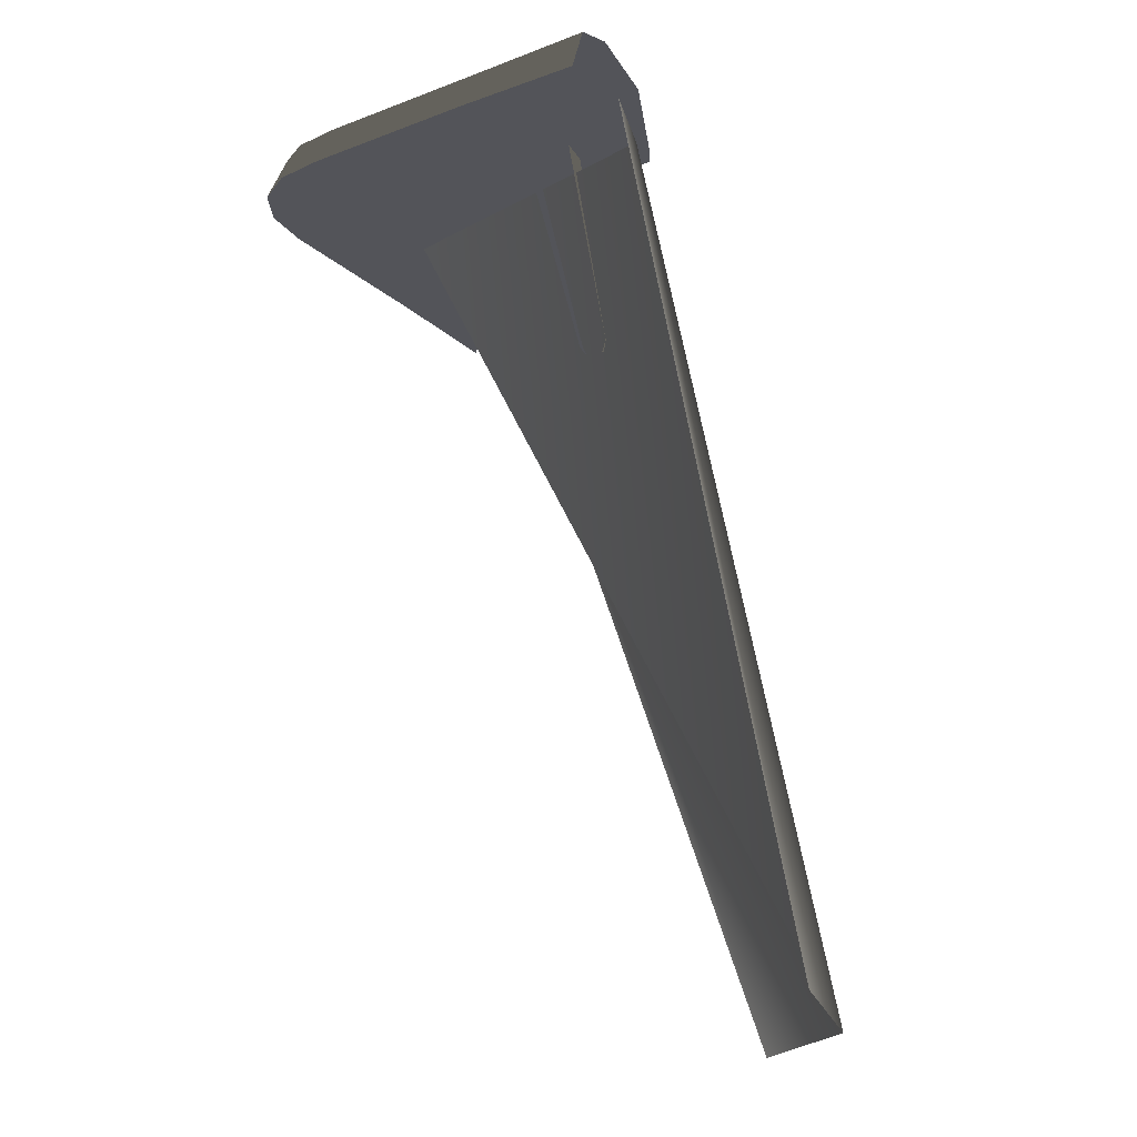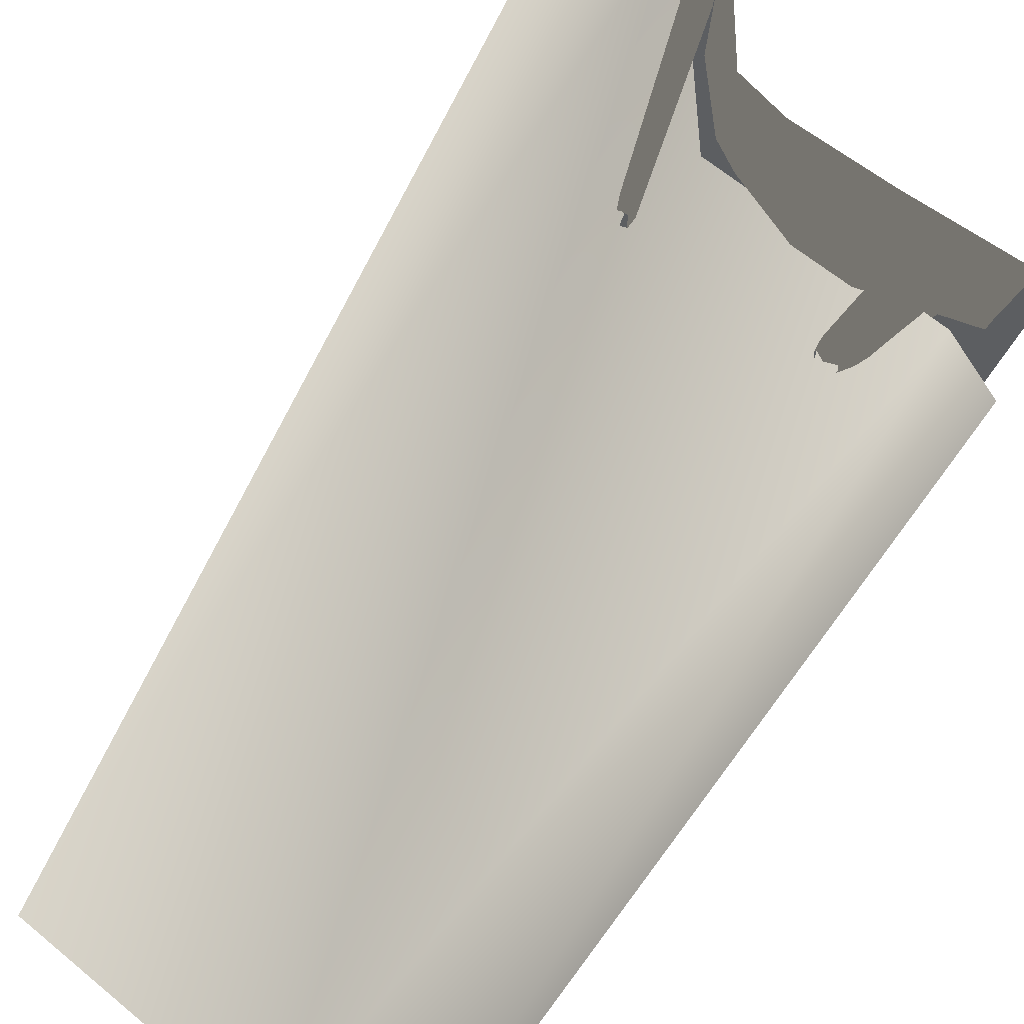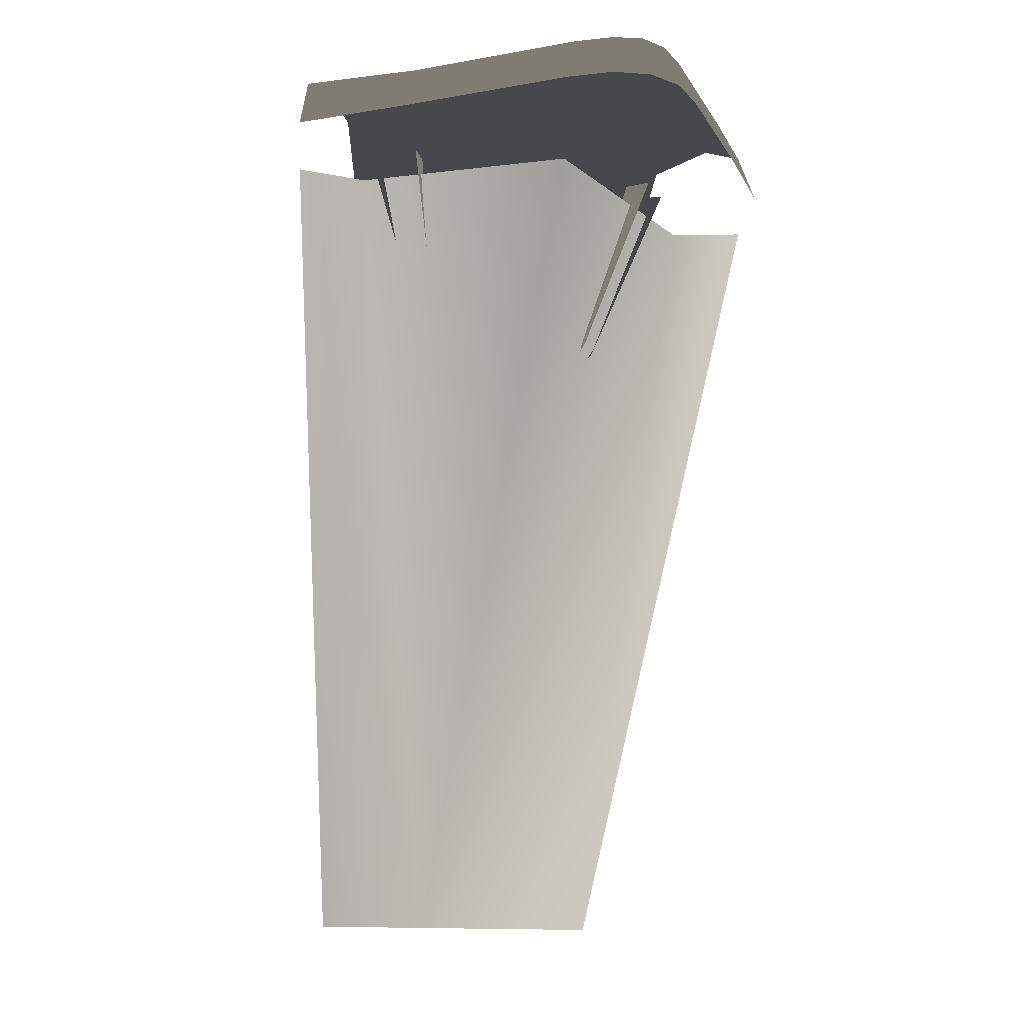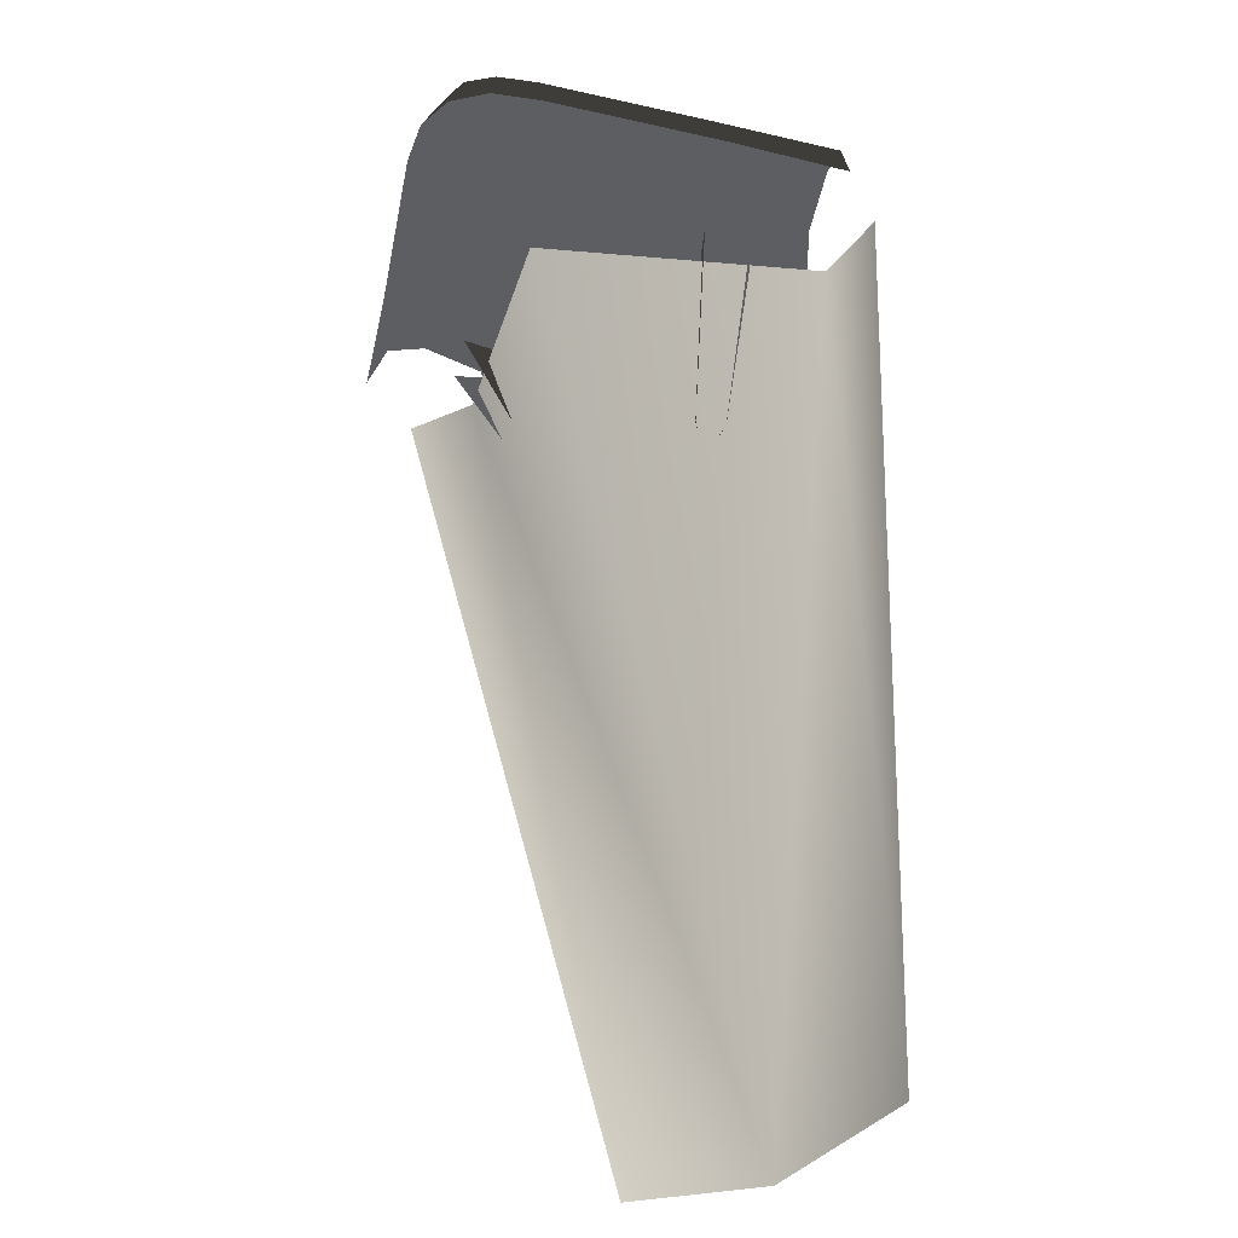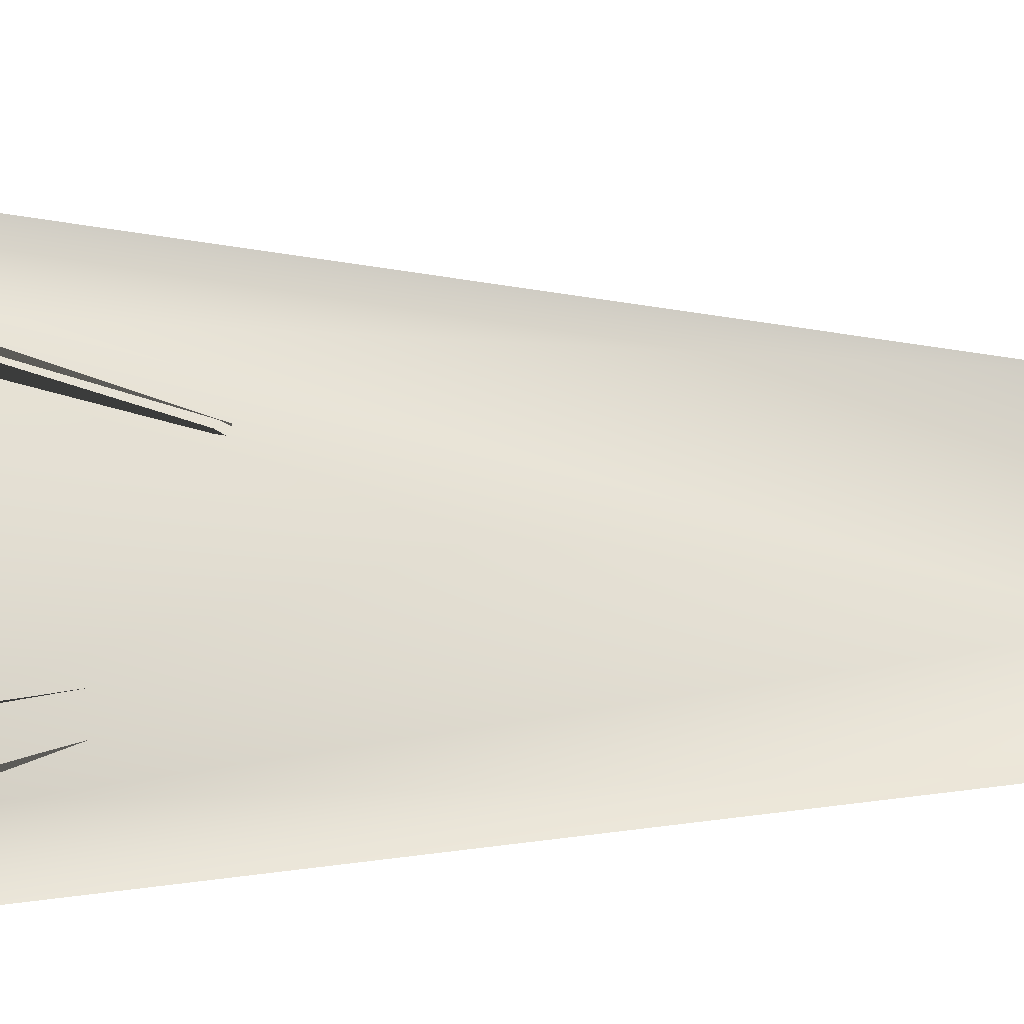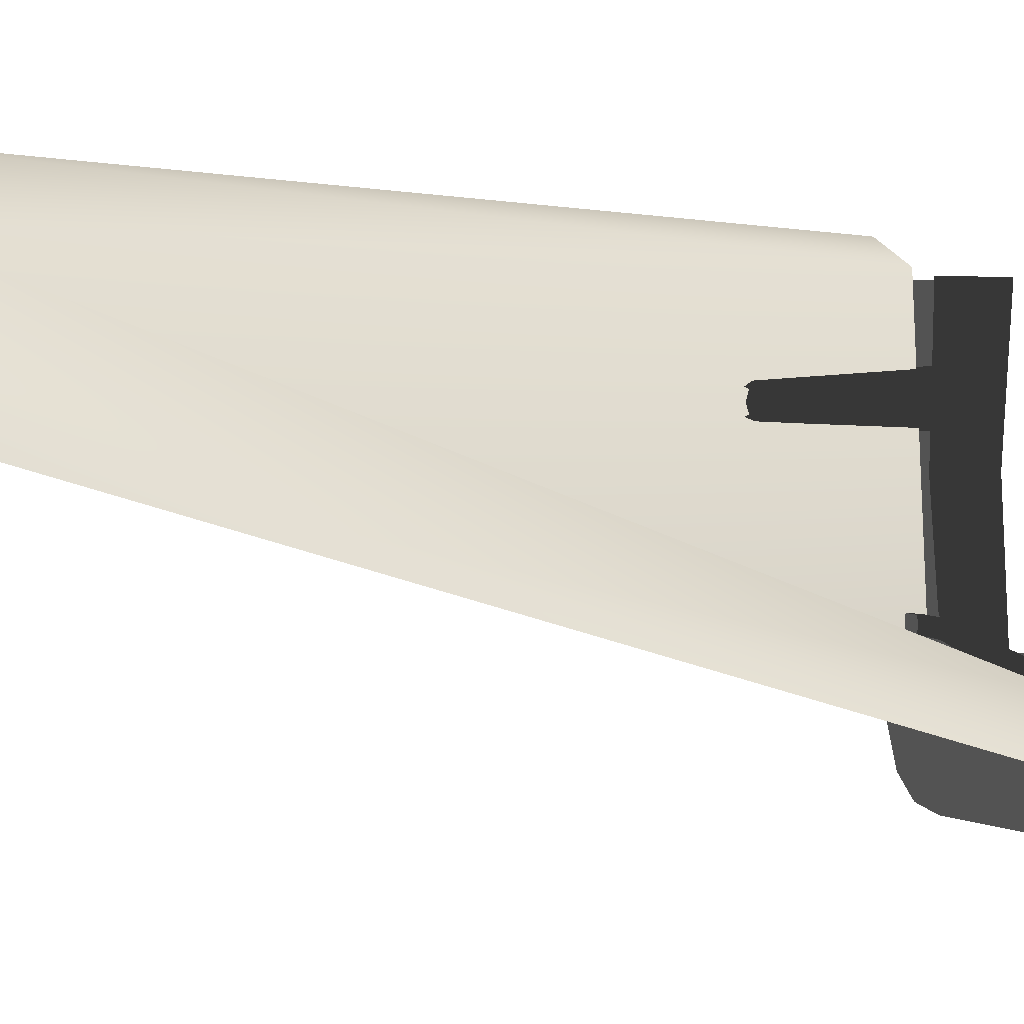
<metadata>
{"format":"obj","ext":"obj","renderer":"f3d","projection":"perspective","resolution":1024,"background":"white","views":[{"elev":-23.9,"azim":-56.5,"up":"+Y"},{"elev":66.5,"azim":38.6,"up":"+Z"},{"elev":-11.2,"azim":-159.5,"up":"+Y"},{"elev":-38.7,"azim":-104.3,"up":"+Y"},{"elev":-75.6,"azim":-83.9,"up":"+Z"},{"elev":2.9,"azim":72.7,"up":"+Z"}]}
</metadata>
<code>
g wall_undercliff_CS2
v 0.05531 -2.509 0.7434
v -0.591 -0.08995 0.6009
v -0.3736 -0.08995 0.526
v 0.5912 -2.502 0.5671
v -0.2591 -0.09679 -0.3264
v 0.4259 -0.08995 -0.355
v 0.7999 -2.495 0.2102
v 0.5791 -0.08995 -0.5189
v 0.5038 -0.04838 -0.2623
v 0.5038 -0.08631 -0.2623
v 0.2092 -0.1714 -0.2858
v 0.1261 -0.04594 -0.3208
v 0.04306 -0.1714 -0.2858
v -0.1594 -0.1069 -0.2798
v 0.127 0.135 -0.3704
v 0.5038 0.1344 -0.3216
v -0.1574 -0.04794 -0.3239
v -0.2317 -0.08631 -0.2327
v 0.1259 0.1922 -0.5035
v 0.5035 0.1922 -0.5035
v -0.184 0.1345 -0.3881
v -0.403 0.1922 -0.53
v -0.2703 -0.04838 -0.2687
v -0.3299 0.1344 -0.3348
v -0.4914 0.1922 -0.4836
v -0.5213 0.1922 -0.3944
v -0.377 0.1344 0.06464
v -0.5198 0.1922 0.1259
v -0.3071 -0.04838 0.06464
v -0.2836 -0.08631 0.06464
v -0.2623 -0.08631 0.5038
v -0.2623 -0.04838 0.5038
v -0.3216 0.1344 0.5038
v -0.5035 0.1922 0.5038
v 0.1259 0.1922 -0.5035
v 0.5038 0.1522 -0.6212
v 0.5035 0.1922 -0.5035
v 0.1259 0.1386 -0.627
v 0.5035 3.789e-07 -0.6766
v -0.403 0.1922 -0.53
v 0.1259 5.62e-07 -0.6883
v -0.4059 0.1386 -0.6551
v -0.4059 5.742e-07 -0.7164
v -0.4914 0.1922 -0.4836
v -0.5271 0.1386 -0.643
v -0.5426 5.712e-07 -0.7039
v -0.6069 0.1386 -0.6017
v -0.6424 3.364e-07 -0.6455
v -0.699 7.094e-08 -0.5392
v -0.6482 0.1386 -0.5165
v -0.5213 0.1922 -0.3944
v -0.709 -2.431e-09 -0.3926
v -0.6574 0.1386 -0.3926
v -0.5198 0.1922 0.1259
v -0.6447 0.1386 0.1259
v -0.6963 -1.453e-07 0.1259
v -0.5035 0.1922 0.5038
v -0.6766 -4.914e-07 0.5041
v -0.6212 0.1522 0.5038
v -0.3115 -0.02559 0.1708
v -0.3952 -0.02559 0.1568
v -0.1534 -0.5588 0.1863
v -0.1174 -0.5492 0.1948
v -0.1286 -0.5863 0.1999
v -0.1129 -0.5821 0.2044
v -0.1083 -0.5918 0.2311
v -0.3115 -0.02559 0.2914
v -0.1174 -0.5492 0.2675
v -0.1129 -0.5821 0.2579
v -0.1286 -0.5863 0.2624
v -0.1534 -0.5588 0.276
v -0.3952 -0.02559 0.3055
v -0.1443 -0.5906 0.2579
v 0.3381 -0.3431 -0.2434
v 0.3191 -0.3866 -0.2328
v 0.3238 -0.3866 -0.2128
v 0.3292 -0.3431 -0.1977
v 0.3692 -0.038 -0.4263
v 0.3191 -0.3866 -0.1928
v 0.3544 -0.038 -0.3351
v 0.2909 -0.4004 -0.1904
v 0.2275 -0.038 -0.3351
v 0.2526 -0.3431 -0.1977
v 0.2628 -0.3866 -0.1928
v 0.2127 -0.038 -0.4263
v 0.258 -0.3866 -0.2128
v 0.2438 -0.3431 -0.2434
v 0.2628 -0.3866 -0.2328
g wall_undercliff_CS2_0
f 3 2 1
f 1 4 3
f 4 5 3
f 4 6 5
f 4 7 6
f 8 6 7
f 11 10 9
f 9 12 11
f 13 11 12
f 14 13 12
f 12 9 15
f 9 16 15
f 12 17 14
f 12 15 17
f 18 14 17
f 19 15 16
f 20 19 16
f 21 15 19
f 15 21 17
f 22 21 19
f 18 17 23
f 17 21 23
f 24 21 22
f 21 24 23
f 22 25 24
f 25 26 24
f 24 26 27
f 24 27 23
f 26 28 27
f 29 18 23
f 27 29 23
f 30 18 29
f 31 30 29
f 32 31 29
f 29 27 32
f 27 33 32
f 27 28 33
f 28 34 33
f 37 36 35
f 36 38 35
f 38 36 39
f 35 38 40
f 41 38 39
f 38 42 40
f 42 38 41
f 43 42 41
f 40 42 44
f 45 42 43
f 42 45 44
f 46 45 43
f 47 45 46
f 45 47 44
f 48 47 46
f 48 49 47
f 47 50 44
f 49 50 47
f 44 50 51
f 49 52 50
f 50 53 51
f 52 53 50
f 51 53 54
f 55 53 52
f 53 55 54
f 56 55 52
f 54 55 57
f 56 58 55
f 55 59 57
f 58 59 55
f 62 61 60
f 60 63 62
f 64 62 63
f 63 65 64
f 66 65 63
f 63 60 67
f 66 63 68
f 67 68 63
f 68 69 66
f 70 69 68
f 71 68 67
f 70 68 71
f 67 72 71
f 71 73 70
f 76 75 74
f 76 74 77
f 77 74 78
f 77 79 76
f 78 80 77
f 81 79 77
f 77 80 82
f 81 77 83
f 82 83 77
f 83 84 81
f 82 85 83
f 86 84 83
f 87 83 85
f 86 83 87
f 87 88 86

</code>
